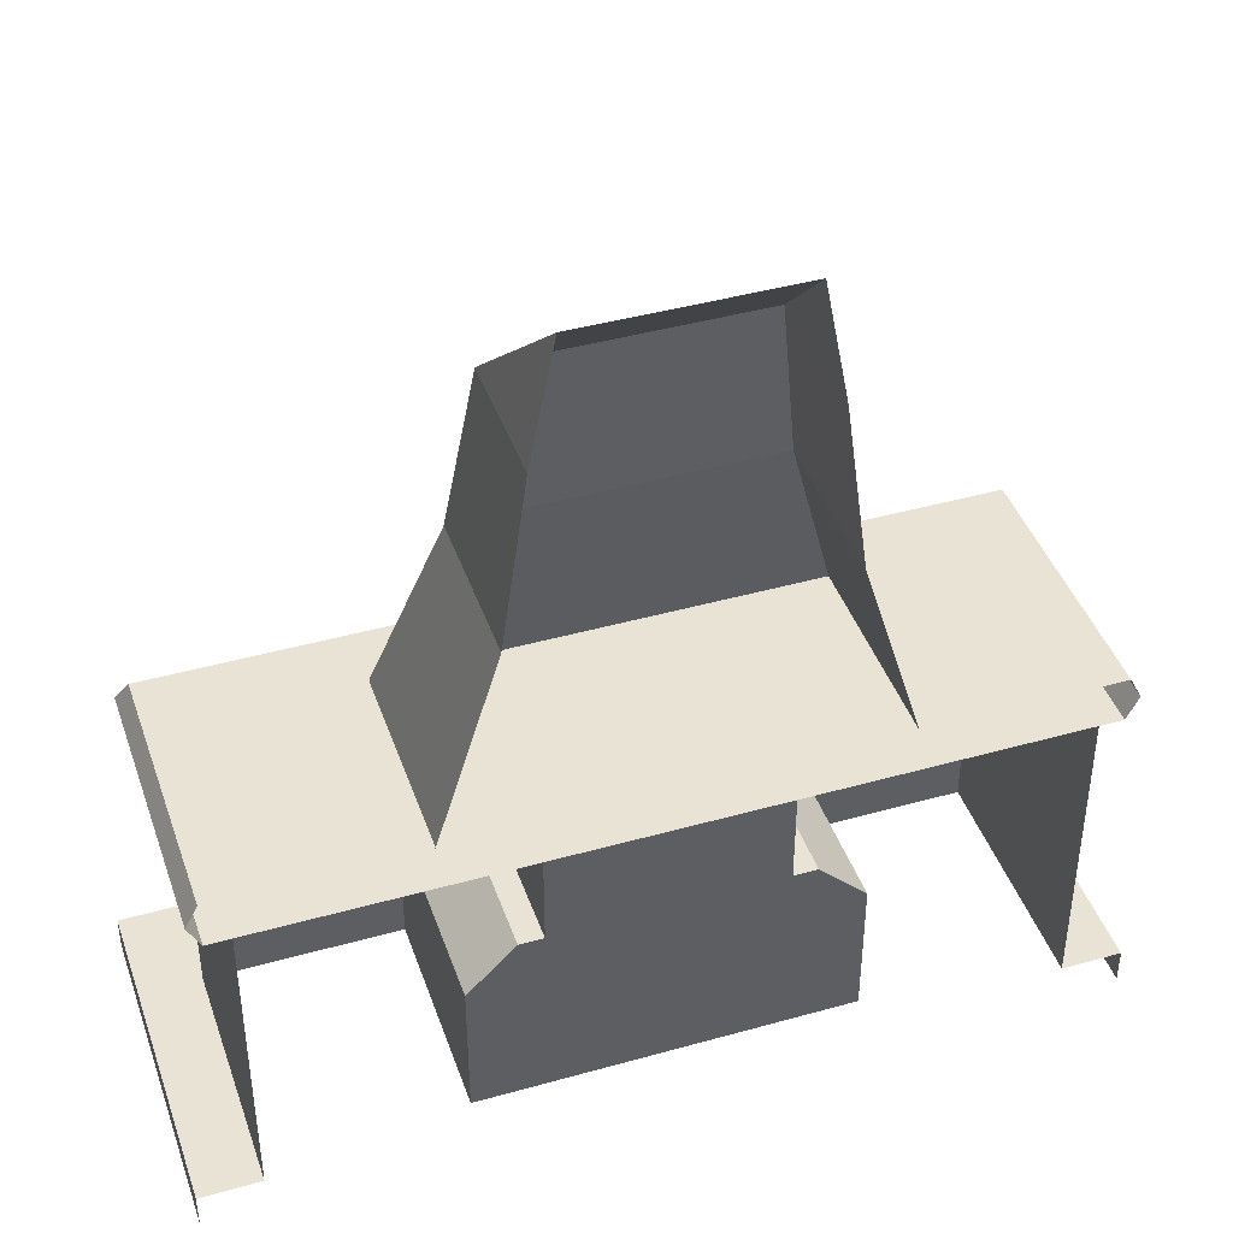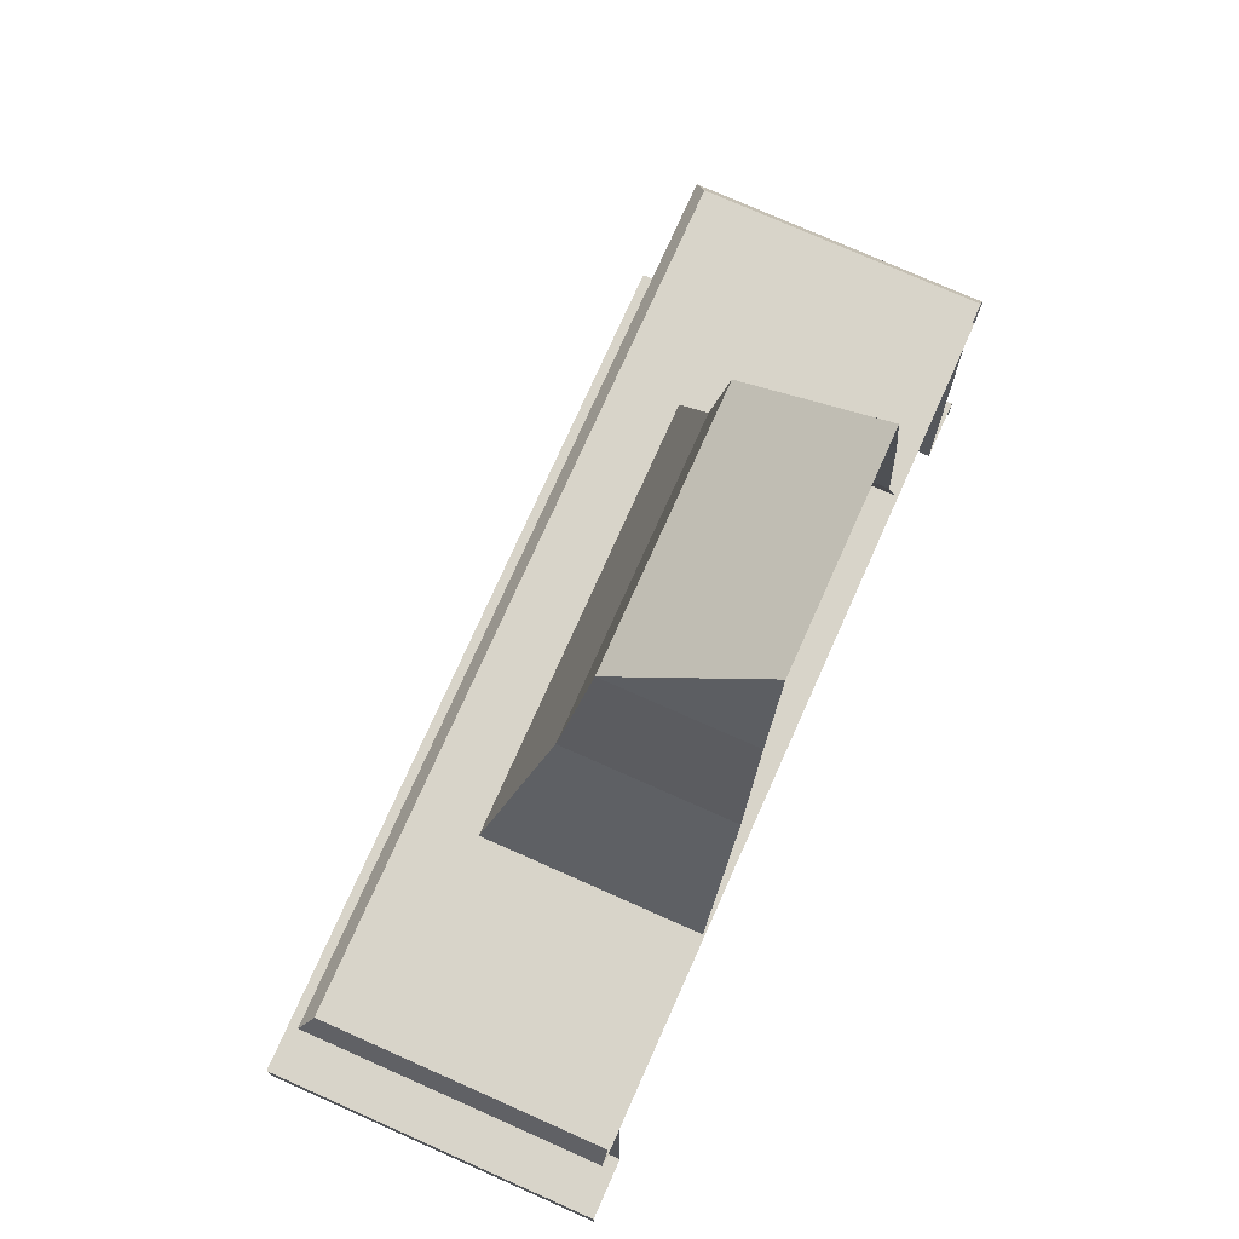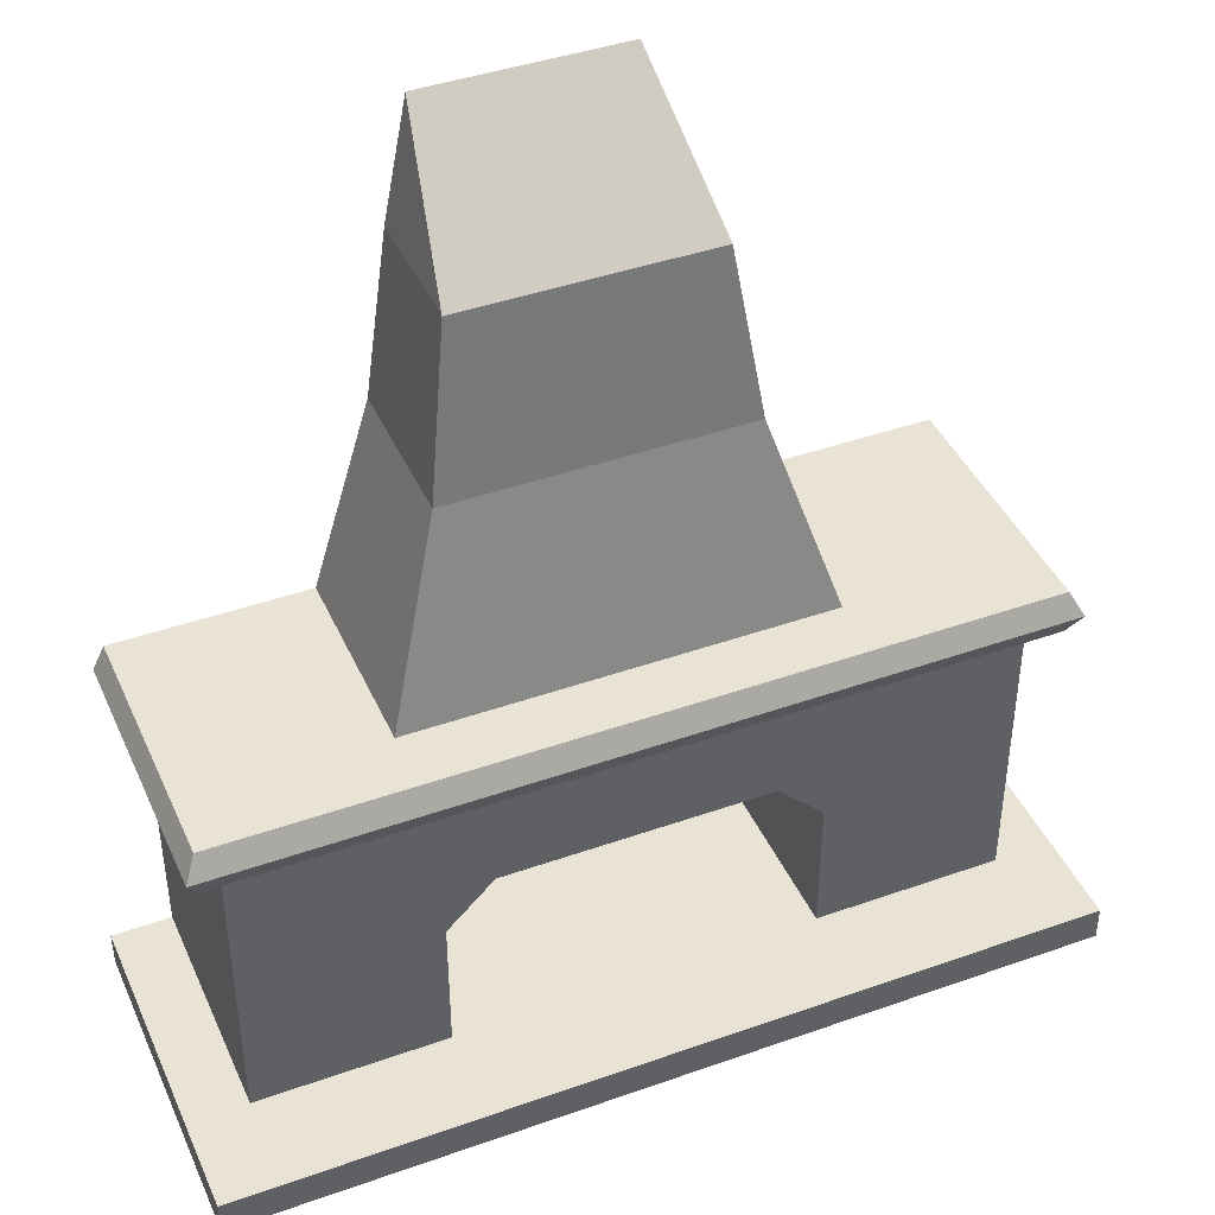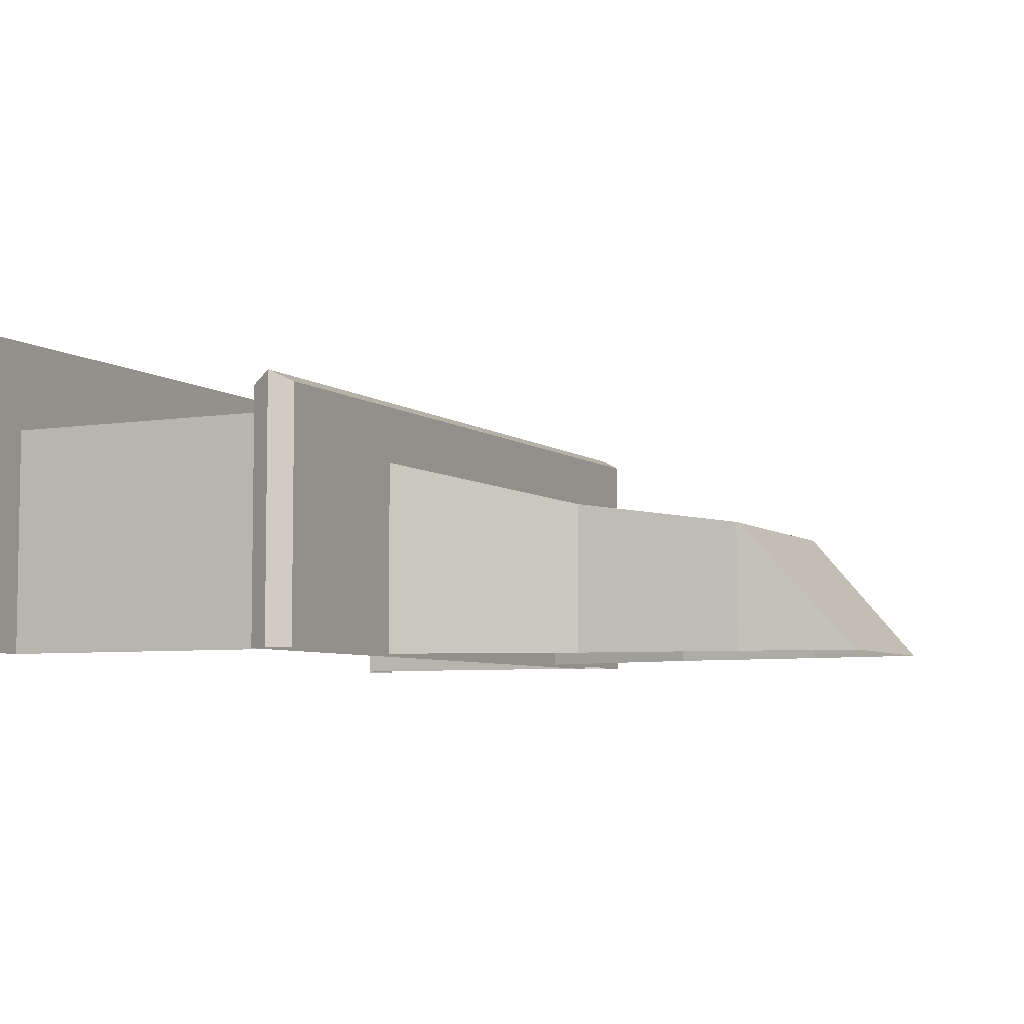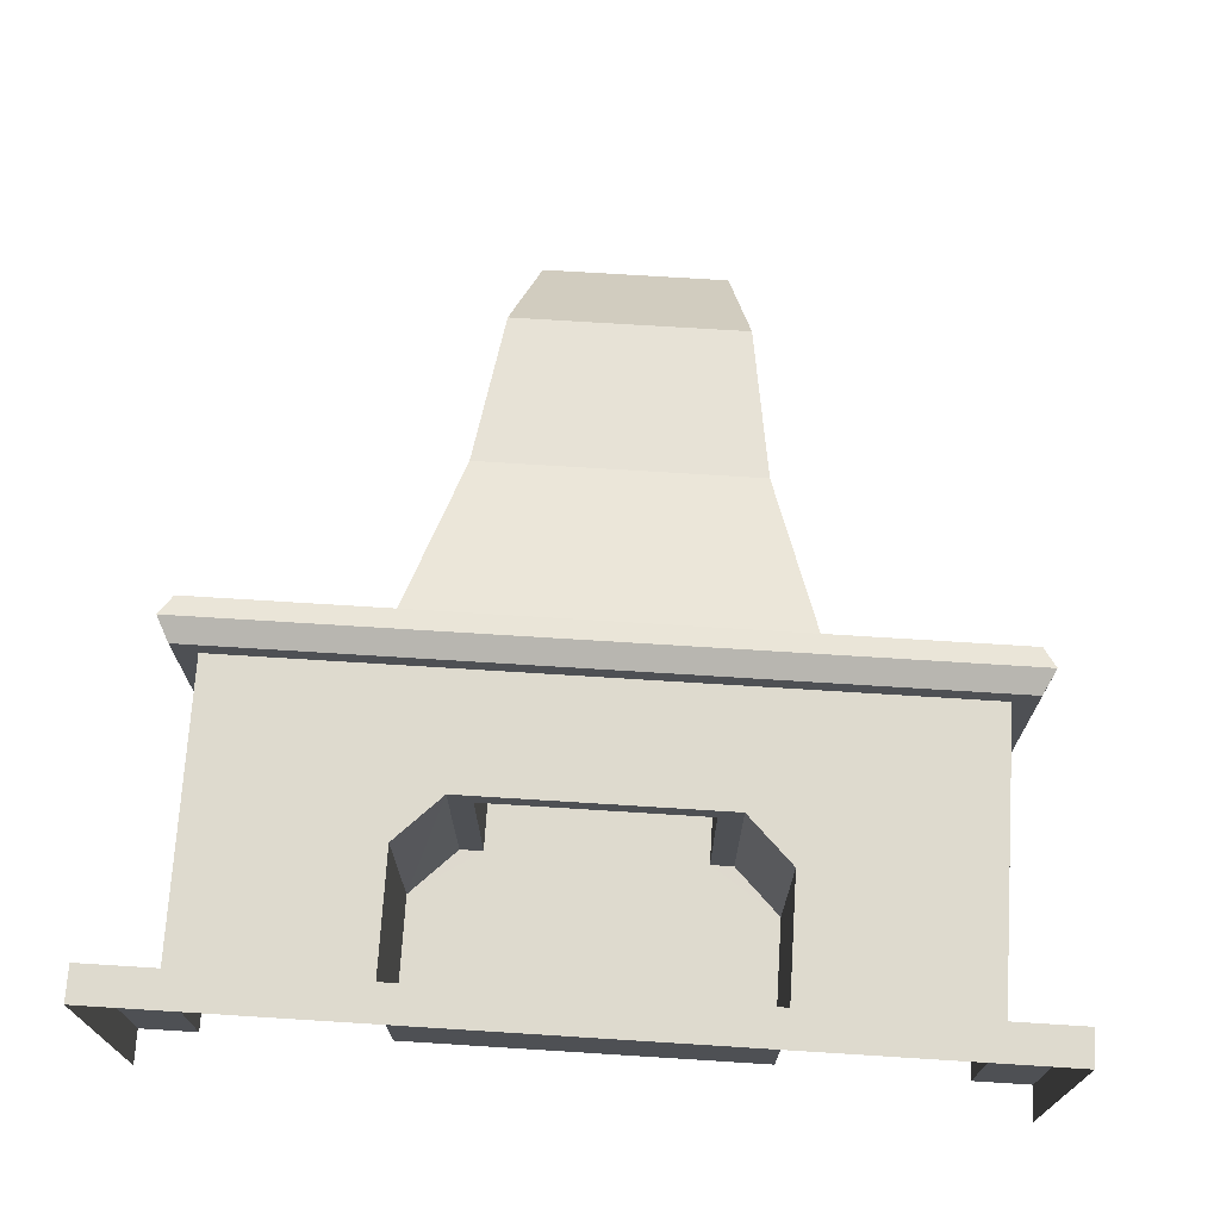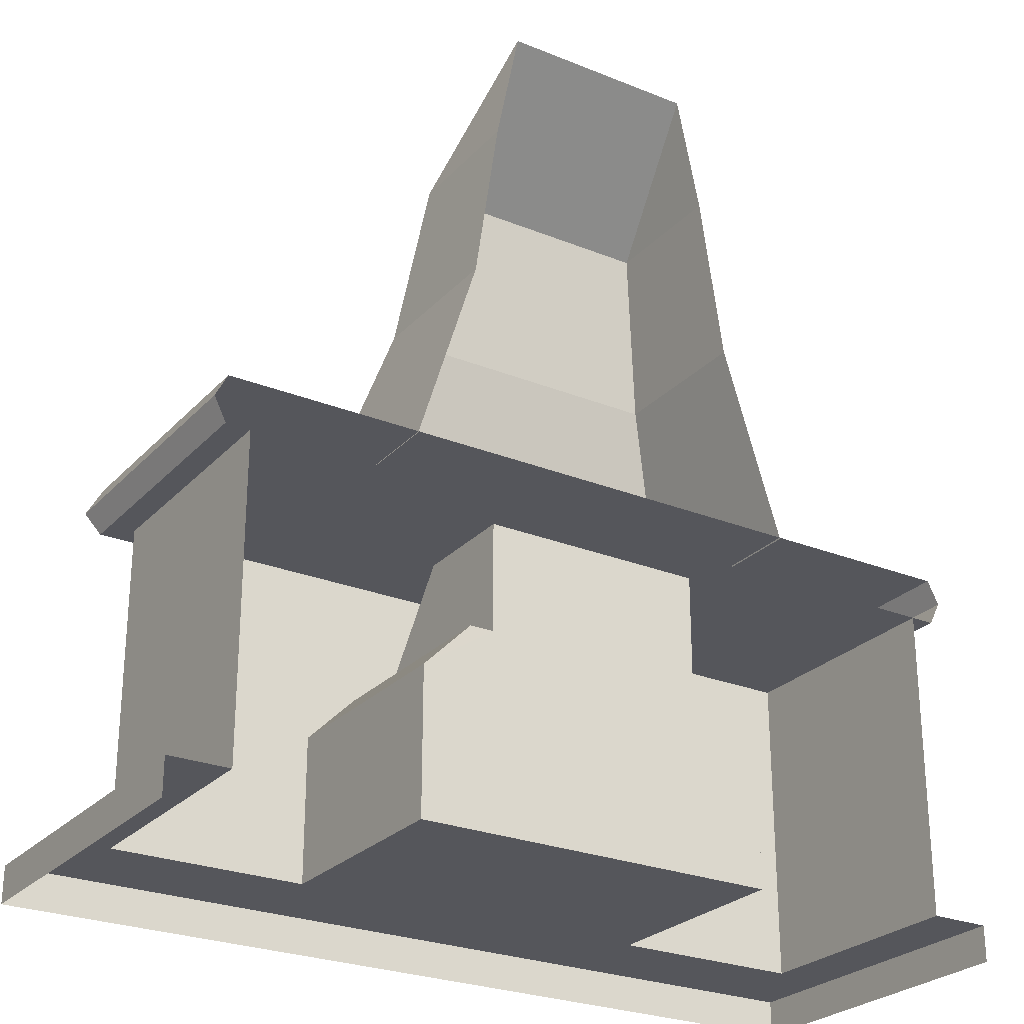
<metadata>
{"format":"obj","ext":"obj","renderer":"f3d","projection":"perspective","resolution":1024,"background":"white","views":[{"elev":42.2,"azim":161.4,"up":"+Y"},{"elev":75.0,"azim":114.0,"up":"+Y"},{"elev":42.2,"azim":-23.0,"up":"+Y"},{"elev":-5.8,"azim":116.3,"up":"+Z"},{"elev":71.3,"azim":3.6,"up":"+Z"},{"elev":-26.3,"azim":147.5,"up":"+Y"}]}
</metadata>
<code>
o NW_CITY_FIREPLACE_LARGE_01
v 0.7662 -1.675 0.2993
v -1.566 -1.675 -0.699
v -1.566 -0.375 0.2993
v -1.666 -0.375 0.3992
v 1.666 -0.1798 -0.6992
v 1.666 -0.375 0.3992
v -1.666 -0.375 -0.6992
v -0.7661 -1.675 0.2993
v 1.816 -1.825 0.6992
v 0.4664 -0.425 -0.5996
v -0.7661 -1.675 -0.5992
v 0.7661 -1.675 -0.5989
v -1.566 -1.675 0.2993
v -0.4665 -0.875 0.1989
v -0.4659 -0.425 -0.5996
v 0.7662 -1.075 0.2993
v 1.566 -0.375 0.2993
v 1.566 -1.675 -0.6992
v 1.566 -1.675 0.2993
v -1.816 -1.825 0.6992
v 0.4161 1.825 -0.6992
v 0.8661 -0.185 0.1508
v -0.8661 -0.185 0.1508
v 0.5161 1.325 -0.1492
v -1.666 -0.1798 0.3992
v -1.666 -0.1798 -0.6992
v 1.666 -0.1798 0.3992
v 1.666 -0.375 -0.6992
v 0.4658 -0.425 -0.1492
v -0.4665 -0.425 -0.1492
v -0.4658 -0.875 -0.5996
v -0.7661 -1.075 -0.5992
v 0.4658 -0.875 0.1989
v 0.7661 -1.075 -0.5992
v 0.4664 -0.875 -0.5996
v 1.816 -1.675 -0.6992
v 1.816 -1.675 0.6992
v -1.816 -1.675 -0.6992
v -1.816 -1.675 0.6992
v -0.4162 1.825 -0.6992
v -0.5161 1.325 -0.1492
v -0.5665 -0.875 0.2993
v 0.5658 -0.875 0.2993
v -0.7661 -1.075 0.2993
v -1.716 -0.2774 0.4492
v 1.716 -0.2774 0.4492
v -1.716 -0.2774 -0.6992
v 1.716 -0.2774 -0.6992
v 0.5665 -0.875 -0.5992
v -0.5658 -0.875 -0.5992
v -0.6161 0.625 -0.6992
v -0.6161 0.625 -0.04917
v 0.6161 0.625 -0.6992
v 0.6161 0.625 -0.04917
v -0.5161 1.325 -0.6992
v 0.5161 1.325 -0.6992
v 0.000385 -1.675 -0.5991
v 0.00036 -0.875 -0.5994
v 2.7e-05 -0.2774 0.4492
v -3.2e-05 0.625 -0.04917
v 2.7e-05 -0.1798 0.3992
v -3.2e-05 1.325 -0.1492
v -0.000364 -0.875 0.1989
v -0.000387 -0.425 -0.1492
v -0.8661 -0.185 -0.6992
v 0.8661 -0.185 -0.6992
v -3.2e-05 -0.185 0.1508
v -3.2e-05 1.825 -0.6992
v 2.7e-05 -1.675 0.2992
v -1.816 -1.825 -0.6992
v 1.816 -1.825 -0.6992
v 2.7e-05 -1.825 0.6992
v 2.7e-05 -1.675 0.6992
v -3.2e-05 -0.1798 -0.6992
v -3.2e-05 -0.375 -0.6992
v 2.7e-05 -0.375 0.3992
v 0.000337 -0.425 -0.5996
v -1.566 -0.375 -0.699
v 1.566 -0.375 -0.6993
v -0.000464 -0.375 0.2993
v -0.000364 -0.875 0.2993
f 1 16 34
f 34 57 12
f 7 75 76
f 61 27 5
f 76 4 7
f 61 74 26
f 1 69 73
f 2 13 3
f 1 73 37
f 81 33 43
f 32 44 8
f 8 11 32
f 57 69 1
f 34 12 1
f 1 12 57
f 13 8 44
f 8 13 39
f 3 13 44
f 80 81 43
f 15 58 77
f 14 64 63
f 16 1 19
f 80 43 17
f 16 19 17
f 17 19 18
f 36 19 37
f 37 19 1
f 13 38 39
f 22 60 67
f 24 53 56
f 23 60 52
f 45 25 26
f 25 45 59
f 26 47 45
f 27 61 59
f 5 27 46
f 46 48 5
f 29 64 77
f 49 43 33
f 30 15 77
f 15 30 14
f 14 31 15
f 58 15 31
f 32 50 42
f 31 32 57
f 64 29 33
f 10 33 29
f 33 10 35
f 58 35 10
f 34 35 57
f 43 49 34
f 19 36 18
f 36 37 9
f 9 37 73
f 38 13 2
f 38 20 39
f 73 72 9
f 68 24 21
f 41 55 51
f 24 68 62
f 50 14 42
f 63 81 14
f 34 16 43
f 43 16 17
f 42 3 44
f 42 44 32
f 7 4 45
f 59 45 4
f 46 6 28
f 4 76 59
f 45 47 7
f 28 48 46
f 34 49 35
f 33 35 49
f 50 32 31
f 14 50 31
f 51 23 52
f 41 52 60
f 51 52 41
f 53 54 22
f 53 24 54
f 24 62 60
f 41 40 55
f 24 56 21
f 57 32 11
f 57 11 8
f 35 58 57
f 31 57 58
f 6 46 59
f 59 46 27
f 60 54 24
f 60 22 54
f 26 25 61
f 59 61 25
f 68 41 62
f 60 62 41
f 33 81 63
f 33 63 64
f 77 64 30
f 64 14 30
f 23 51 65
f 22 66 53
f 60 23 67
f 41 68 40
f 8 69 57
f 73 69 8
f 20 38 70
f 9 71 36
f 73 20 72
f 20 73 39
f 8 39 73
f 5 74 61
f 76 75 28
f 28 6 76
f 59 76 6
f 77 10 29
f 10 77 58
f 3 78 2
f 18 79 17
f 42 80 3
f 42 81 80
f 42 14 81

</code>
